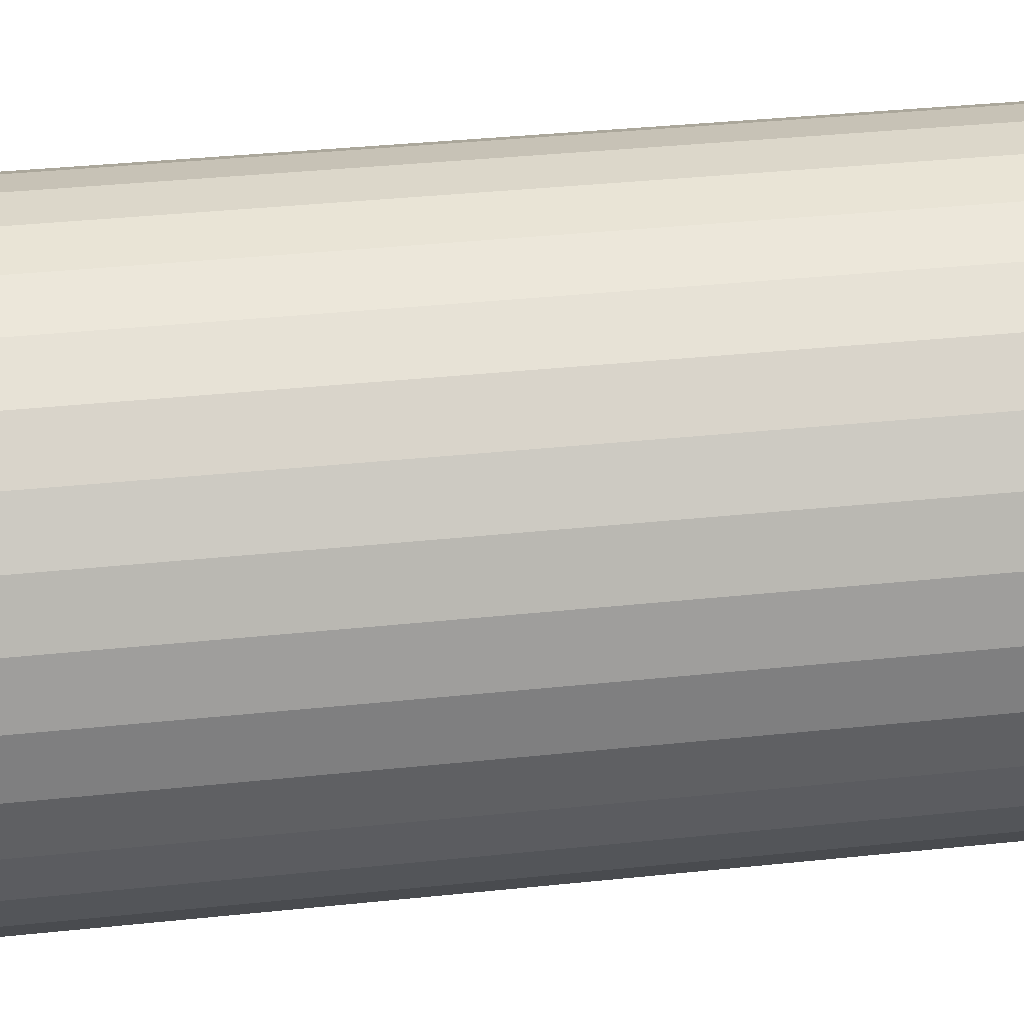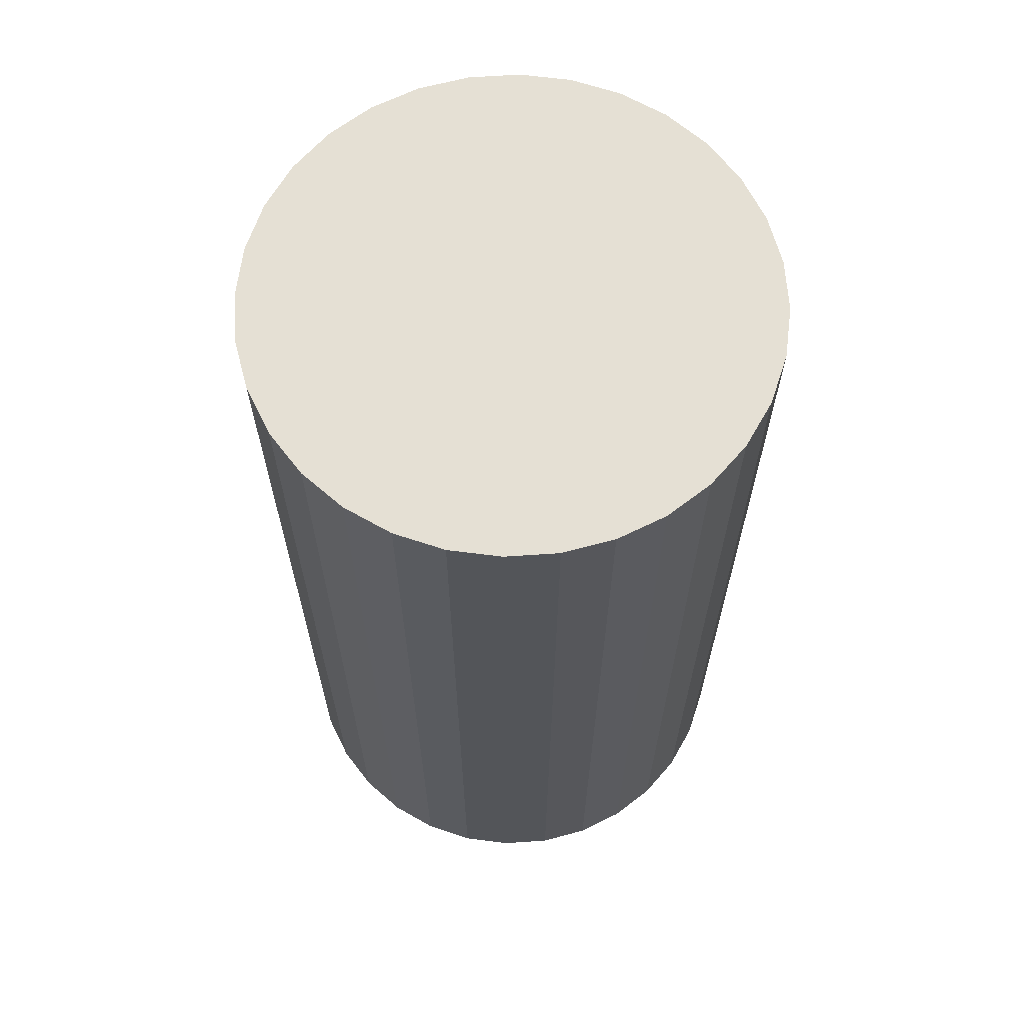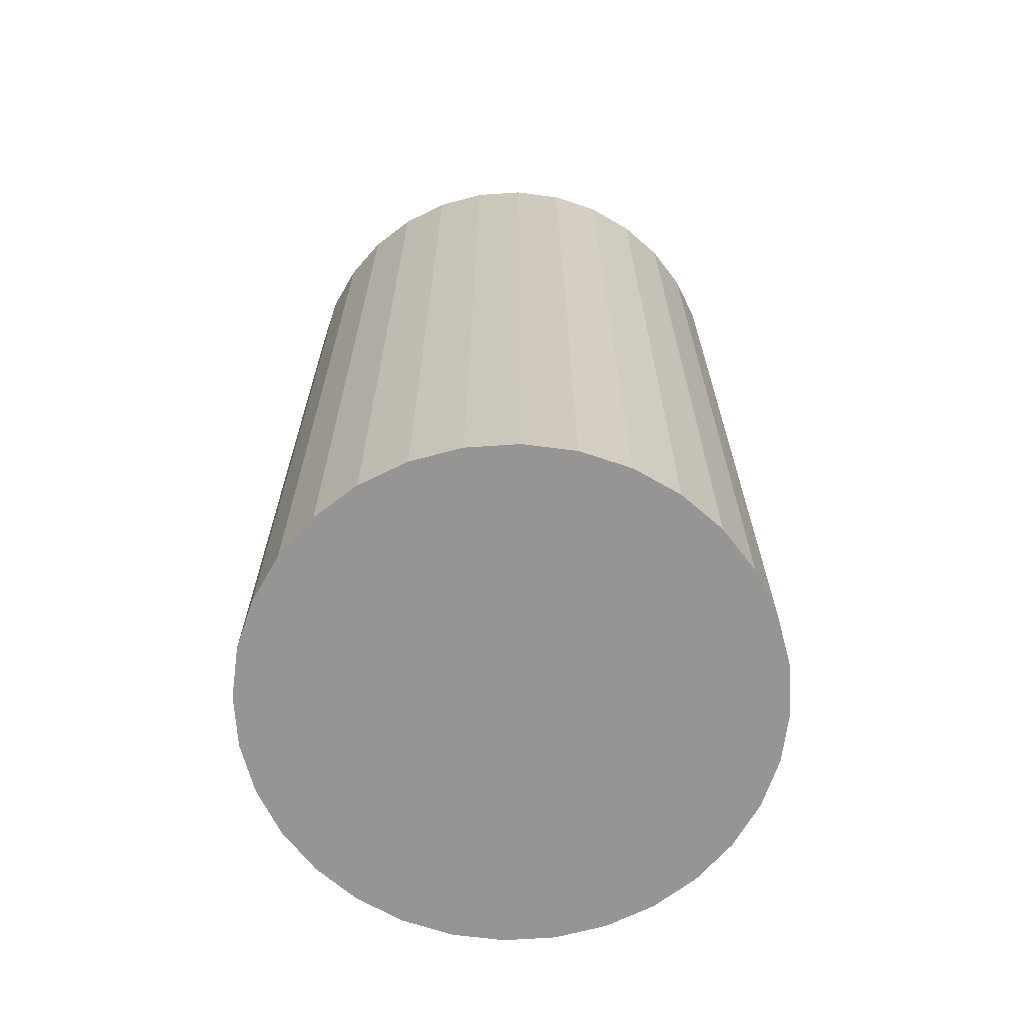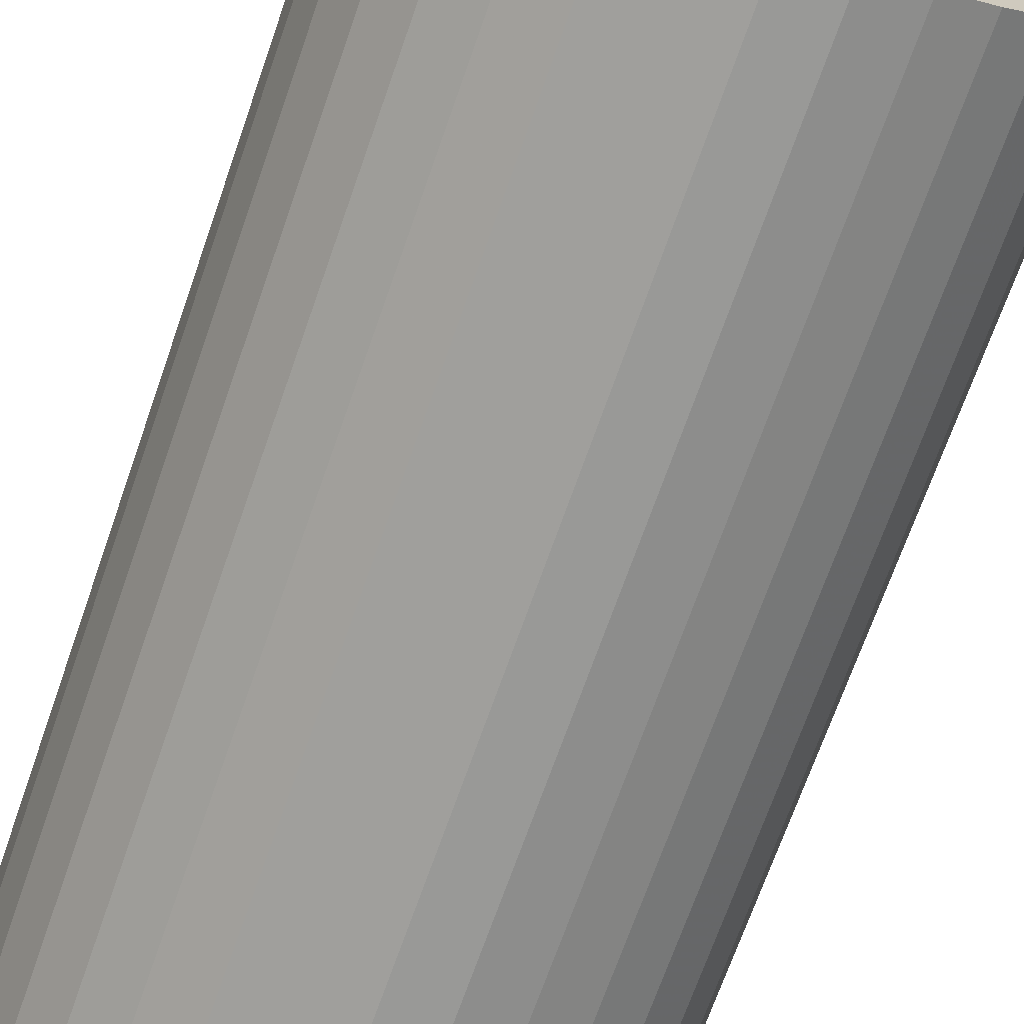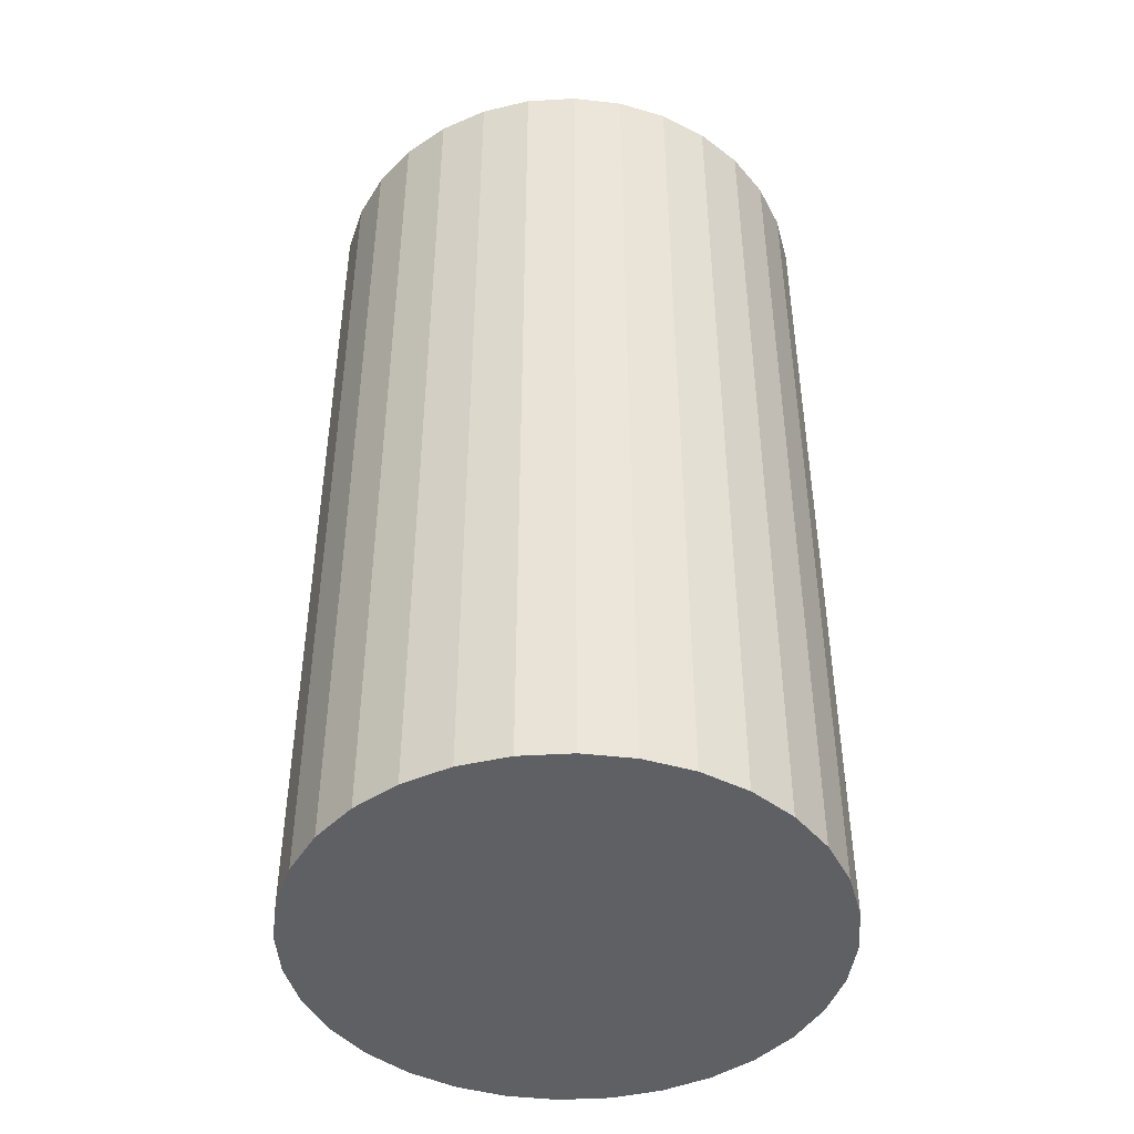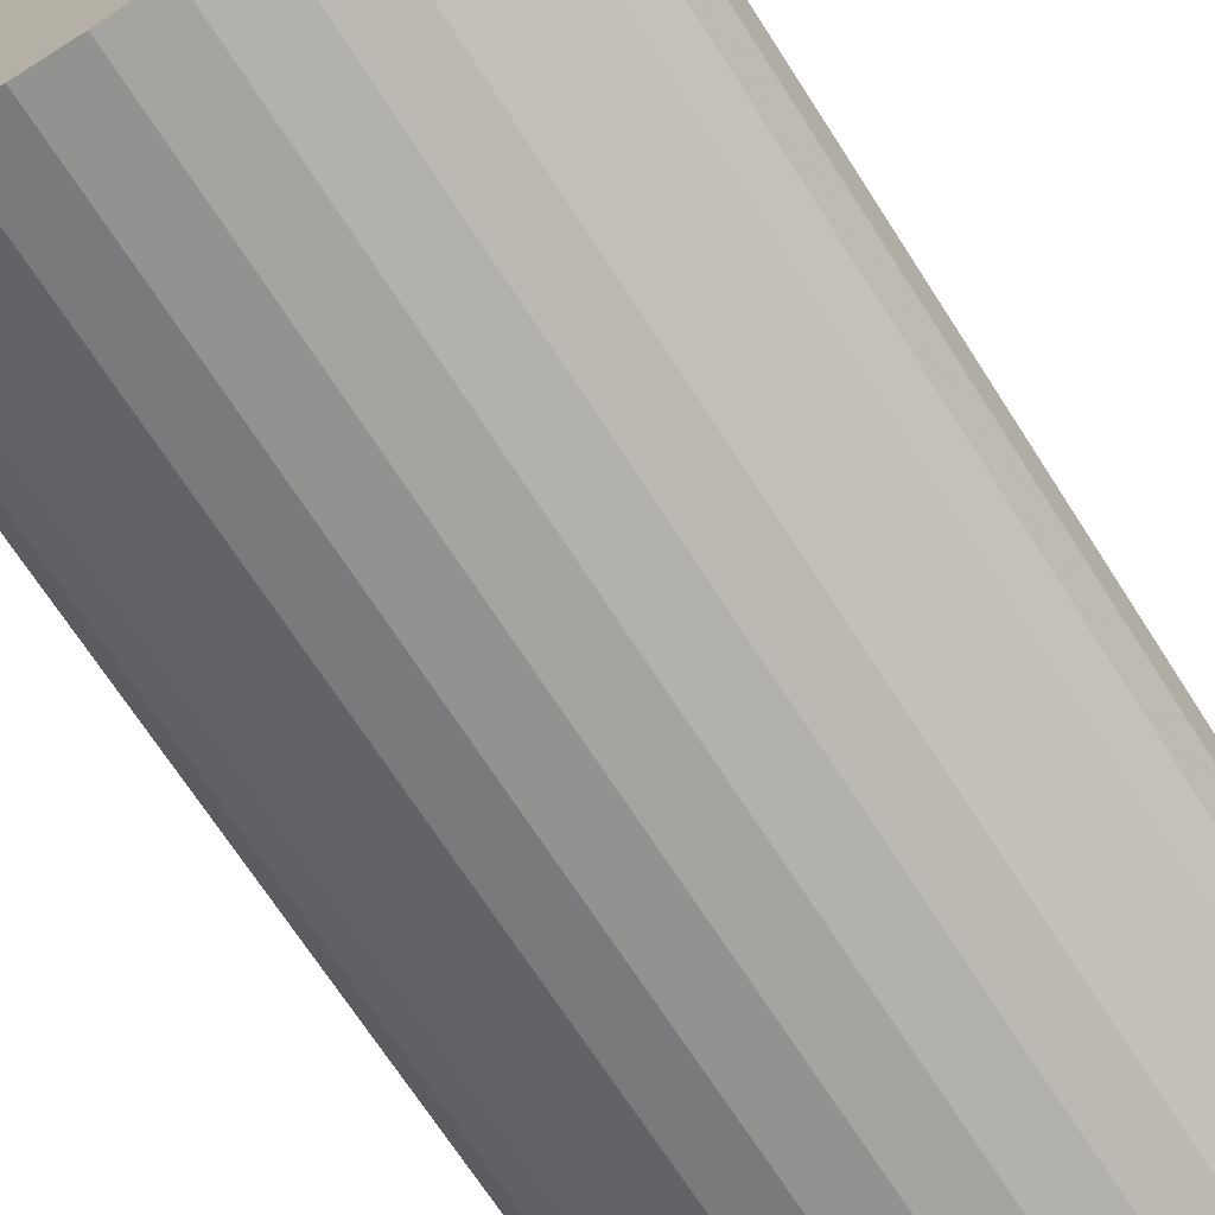
<metadata>
{"format":"obj","ext":"obj","renderer":"f3d","projection":"perspective","resolution":1024,"background":"white","views":[{"elev":36.4,"azim":82.2,"up":"+Y"},{"elev":65.3,"azim":136.7,"up":"+Z"},{"elev":-67.5,"azim":155.7,"up":"+Z"},{"elev":-70.3,"azim":160.7,"up":"+Y"},{"elev":-44.9,"azim":77.0,"up":"+Z"},{"elev":-70.1,"azim":32.8,"up":"+Y"}]}
</metadata>
<code>
v 0 0 -0.04286
v 0.02368 0 -0.04286
v 0.02368 0 0.04286
v 0 0 0.04286
v 0.02322 0.004619 -0.04286
v 0.02322 0.004619 0.04286
v 0.02188 0.009061 -0.04286
v 0.02188 0.009061 0.04286
v 0.01969 0.01315 -0.04286
v 0.01969 0.01315 0.04286
v 0.01674 0.01674 -0.04286
v 0.01674 0.01674 0.04286
v 0.01315 0.01969 -0.04286
v 0.01315 0.01969 0.04286
v 0.009061 0.02188 -0.04286
v 0.009061 0.02188 0.04286
v 0.004619 0.02322 -0.04286
v 0.004619 0.02322 0.04286
v 0 0.02368 -0.04286
v 0 0.02368 0.04286
v -0.004619 0.02322 -0.04286
v -0.004619 0.02322 0.04286
v -0.009061 0.02188 -0.04286
v -0.009061 0.02188 0.04286
v -0.01315 0.01969 -0.04286
v -0.01315 0.01969 0.04286
v -0.01674 0.01674 -0.04286
v -0.01674 0.01674 0.04286
v -0.01969 0.01315 -0.04286
v -0.01969 0.01315 0.04286
v -0.02188 0.009061 -0.04286
v -0.02188 0.009061 0.04286
v -0.02322 0.004619 -0.04286
v -0.02322 0.004619 0.04286
v -0.02368 0 -0.04286
v -0.02368 0 0.04286
v -0.02322 -0.004619 -0.04286
v -0.02322 -0.004619 0.04286
v -0.02188 -0.009061 -0.04286
v -0.02188 -0.009061 0.04286
v -0.01969 -0.01315 -0.04286
v -0.01969 -0.01315 0.04286
v -0.01674 -0.01674 -0.04286
v -0.01674 -0.01674 0.04286
v -0.01315 -0.01969 -0.04286
v -0.01315 -0.01969 0.04286
v -0.009061 -0.02188 -0.04286
v -0.009061 -0.02188 0.04286
v -0.004619 -0.02322 -0.04286
v -0.004619 -0.02322 0.04286
v -0 -0.02368 -0.04286
v -0 -0.02368 0.04286
v 0.004619 -0.02322 -0.04286
v 0.004619 -0.02322 0.04286
v 0.009061 -0.02188 -0.04286
v 0.009061 -0.02188 0.04286
v 0.01315 -0.01969 -0.04286
v 0.01315 -0.01969 0.04286
v 0.01674 -0.01674 -0.04286
v 0.01674 -0.01674 0.04286
v 0.01969 -0.01315 -0.04286
v 0.01969 -0.01315 0.04286
v 0.02188 -0.009061 -0.04286
v 0.02188 -0.009061 0.04286
v 0.02322 -0.004619 -0.04286
v 0.02322 -0.004619 0.04286
f 2 1 5
f 2 5 3
f 3 5 6
f 3 6 4
f 5 1 7
f 5 7 6
f 6 7 8
f 6 8 4
f 7 1 9
f 7 9 8
f 8 9 10
f 8 10 4
f 9 1 11
f 9 11 10
f 10 11 12
f 10 12 4
f 11 1 13
f 11 13 12
f 12 13 14
f 12 14 4
f 13 1 15
f 13 15 14
f 14 15 16
f 14 16 4
f 15 1 17
f 15 17 16
f 16 17 18
f 16 18 4
f 17 1 19
f 17 19 18
f 18 19 20
f 18 20 4
f 19 1 21
f 19 21 20
f 20 21 22
f 20 22 4
f 21 1 23
f 21 23 22
f 22 23 24
f 22 24 4
f 23 1 25
f 23 25 24
f 24 25 26
f 24 26 4
f 25 1 27
f 25 27 26
f 26 27 28
f 26 28 4
f 27 1 29
f 27 29 28
f 28 29 30
f 28 30 4
f 29 1 31
f 29 31 30
f 30 31 32
f 30 32 4
f 31 1 33
f 31 33 32
f 32 33 34
f 32 34 4
f 33 1 35
f 33 35 34
f 34 35 36
f 34 36 4
f 35 1 37
f 35 37 36
f 36 37 38
f 36 38 4
f 37 1 39
f 37 39 38
f 38 39 40
f 38 40 4
f 39 1 41
f 39 41 40
f 40 41 42
f 40 42 4
f 41 1 43
f 41 43 42
f 42 43 44
f 42 44 4
f 43 1 45
f 43 45 44
f 44 45 46
f 44 46 4
f 45 1 47
f 45 47 46
f 46 47 48
f 46 48 4
f 47 1 49
f 47 49 48
f 48 49 50
f 48 50 4
f 49 1 51
f 49 51 50
f 50 51 52
f 50 52 4
f 51 1 53
f 51 53 52
f 52 53 54
f 52 54 4
f 53 1 55
f 53 55 54
f 54 55 56
f 54 56 4
f 55 1 57
f 55 57 56
f 56 57 58
f 56 58 4
f 57 1 59
f 57 59 58
f 58 59 60
f 58 60 4
f 59 1 61
f 59 61 60
f 60 61 62
f 60 62 4
f 61 1 63
f 61 63 62
f 62 63 64
f 62 64 4
f 63 1 65
f 63 65 64
f 64 65 66
f 64 66 4
f 65 1 2
f 65 2 66
f 66 2 3
f 66 3 4

</code>
